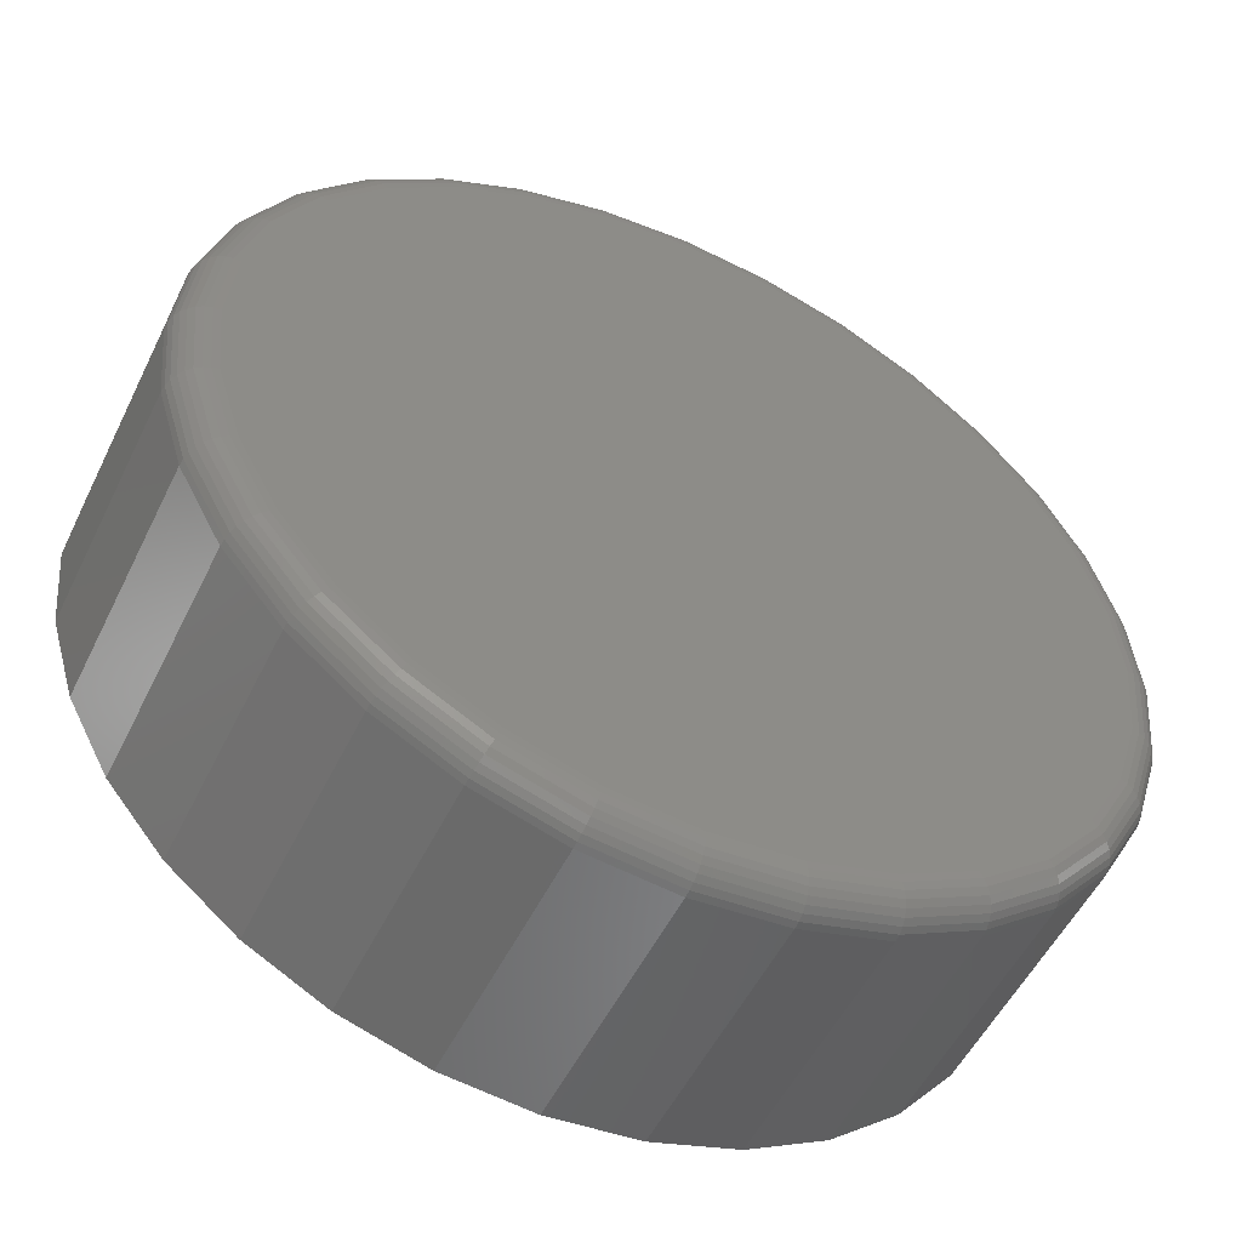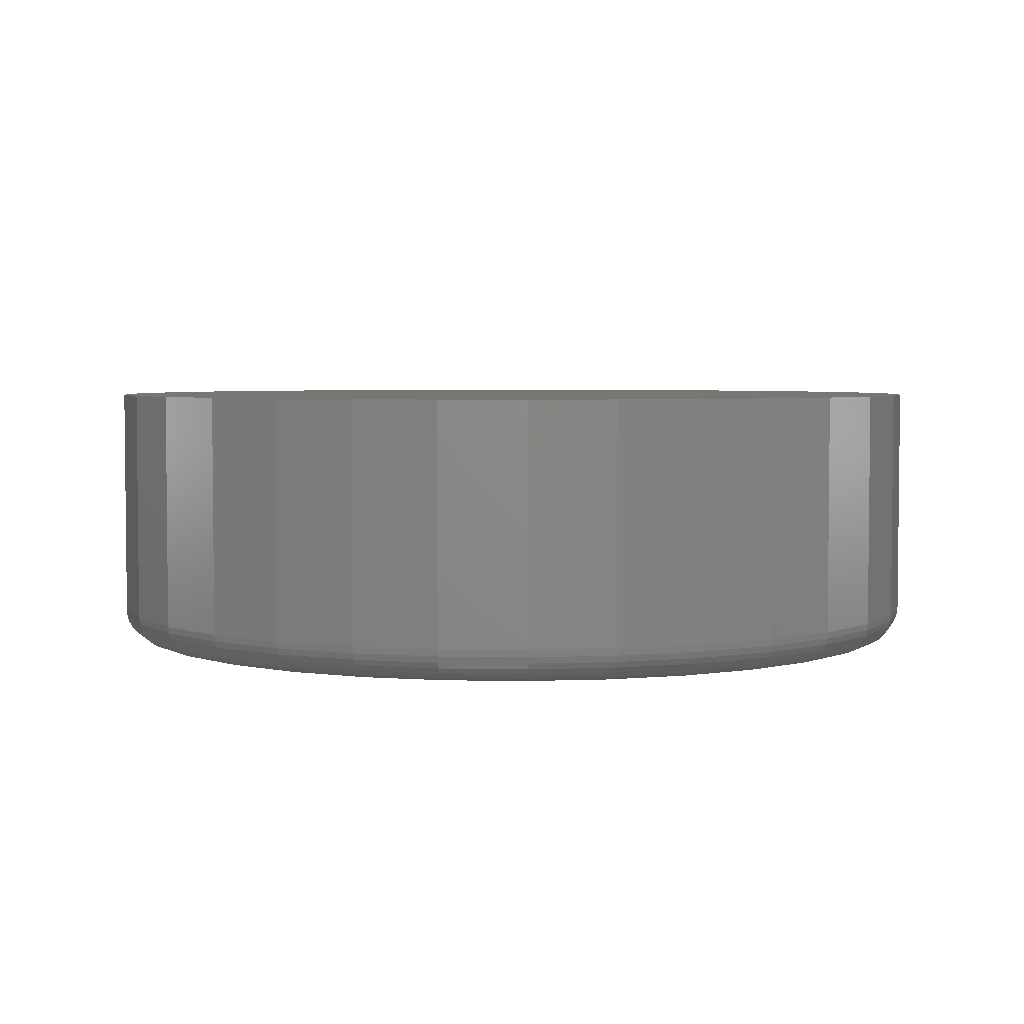
<metadata>
{"format":"stl","ext":"stl","renderer":"f3d","projection":"perspective","resolution":1024,"background":"white","views":[{"elev":-53.0,"azim":154.3,"up":"+Y"},{"elev":3.9,"azim":54.3,"up":"+Z"}]}
</metadata>
<code>
# stl→obj: 320 verts, 636 faces
v 0.0111 0.09375 -0.03125
v 0.02923 0.09196 -0.03125
v -0.007027 0.09196 -0.03125
v -0.02446 0.08668 -0.03125
v 0.04666 0.08668 -0.03125
v -0.04053 0.07809 -0.03125
v 0.06273 0.07809 -0.03125
v 0.04666 -0.08503 -0.03125
v -0.02446 -0.08503 -0.03125
v 0.06273 -0.07644 -0.03125
v -0.007027 -0.09032 -0.03125
v 0.02923 -0.09032 -0.03125
v 0.0111 -0.09211 -0.03125
v -0.04053 -0.07644 -0.03125
v -0.05461 -0.06489 -0.03125
v 0.07681 -0.06489 -0.03125
v -0.06616 -0.05081 -0.03125
v 0.08837 -0.05081 -0.03125
v -0.07475 -0.03474 -0.03125
v 0.09696 -0.03474 -0.03125
v -0.08004 -0.01731 -0.03125
v 0.1022 -0.01731 -0.03125
v -0.08183 0.0008224 -0.03125
v 0.104 0.0008224 -0.03125
v -0.08004 0.01895 -0.03125
v 0.1022 0.01895 -0.03125
v -0.07475 0.03638 -0.03125
v 0.09696 0.03638 -0.03125
v -0.06616 0.05245 -0.03125
v 0.08837 0.05245 -0.03125
v -0.05461 0.06653 -0.03125
v 0.07681 0.06653 -0.03125
v 0.1118 0.0008224 -0.02344
v 0.1118 0.0008224 0.03125
v 0.1099 -0.01883 -0.02344
v 0.1099 -0.01883 0.03125
v 0.1042 -0.03773 -0.02344
v 0.1042 -0.03773 0.03125
v 0.09486 -0.05515 -0.02344
v 0.09486 -0.05515 0.03125
v 0.08234 -0.07041 -0.02344
v 0.08234 -0.07041 0.03125
v 0.06707 -0.08294 -0.02344
v 0.06707 -0.08294 0.03125
v 0.04965 -0.09225 -0.02344
v 0.04965 -0.09225 0.03125
v 0.03076 -0.09798 -0.02344
v 0.03076 -0.09798 0.03125
v 0.0111 -0.09992 -0.02344
v 0.0111 -0.09992 0.03125
v -0.008551 -0.09798 -0.02344
v -0.008551 -0.09798 0.03125
v -0.02745 -0.09225 -0.02344
v -0.02745 -0.09225 0.03125
v -0.04487 -0.08294 -0.02344
v -0.04487 -0.08294 0.03125
v -0.06013 -0.07041 -0.02344
v -0.06013 -0.07041 0.03125
v -0.07266 -0.05515 -0.02344
v -0.07266 -0.05515 0.03125
v -0.08197 -0.03773 -0.02344
v -0.08197 -0.03773 0.03125
v -0.0877 -0.01883 -0.02344
v -0.0877 -0.01883 0.03125
v -0.08964 0.0008224 -0.02344
v -0.08964 0.0008224 0.03125
v -0.0877 0.02048 -0.02344
v -0.0877 0.02048 0.03125
v -0.08197 0.03937 -0.02344
v -0.08197 0.03937 0.03125
v -0.07266 0.05679 -0.02344
v -0.07266 0.05679 0.03125
v -0.06013 0.07206 -0.02344
v -0.06013 0.07206 0.03125
v -0.04487 0.08458 -0.02344
v -0.04487 0.08458 0.03125
v -0.02745 0.09389 -0.02344
v -0.02745 0.09389 0.03125
v -0.008551 0.09963 -0.02344
v -0.008551 0.09963 0.03125
v 0.0111 0.1016 -0.02344
v 0.0111 0.1016 0.03125
v 0.03076 0.09963 -0.02344
v 0.03076 0.09963 0.03125
v 0.04965 0.09389 -0.02344
v 0.04965 0.09389 0.03125
v 0.06707 0.08458 -0.02344
v 0.06707 0.08458 0.03125
v 0.08234 0.07206 -0.02344
v 0.08234 0.07206 0.03125
v 0.09486 0.05679 -0.02344
v 0.09486 0.05679 0.03125
v 0.1042 0.03937 -0.02344
v 0.1042 0.03937 0.03125
v 0.1099 0.02048 -0.02344
v 0.1099 0.02048 0.03125
v 0.1117 0.0008224 -0.02496
v 0.1098 -0.0188 -0.02496
v 0.1112 0.0008224 -0.02643
v 0.1093 -0.01872 -0.02643
v 0.1105 0.0008224 -0.02778
v 0.1086 -0.01857 -0.02778
v 0.1096 0.0008224 -0.02896
v 0.1077 -0.01838 -0.02896
v 0.1084 0.0008224 -0.02993
v 0.1065 -0.01815 -0.02993
v 0.107 0.0008224 -0.03066
v 0.1052 -0.01789 -0.03066
v 0.1056 0.0008224 -0.0311
v 0.1037 -0.0176 -0.0311
v -0.08756 -0.0188 -0.02496
v -0.08949 0.0008224 -0.02496
v -0.08712 -0.01872 -0.02643
v -0.08904 0.0008224 -0.02643
v -0.08641 -0.01857 -0.02778
v -0.08832 0.0008224 -0.02778
v -0.08546 -0.01838 -0.02896
v -0.08735 0.0008224 -0.02896
v -0.0843 -0.01815 -0.02993
v -0.08617 0.0008224 -0.02993
v -0.08297 -0.01789 -0.03066
v -0.08482 0.0008224 -0.03066
v -0.08153 -0.0176 -0.0311
v -0.08335 0.0008224 -0.0311
v -0.08183 -0.03767 -0.02496
v -0.08142 -0.0375 -0.02643
v -0.08075 -0.03723 -0.02778
v -0.07986 -0.03685 -0.02896
v -0.07876 -0.0364 -0.02993
v -0.07751 -0.03588 -0.03066
v -0.07616 -0.03532 -0.0311
v -0.07254 -0.05506 -0.02496
v -0.07217 -0.05482 -0.02643
v -0.07157 -0.05441 -0.02778
v -0.07076 -0.05387 -0.02896
v -0.06977 -0.05322 -0.02993
v -0.06865 -0.05247 -0.03066
v -0.06743 -0.05165 -0.0311
v -0.06003 -0.07031 -0.02496
v -0.05971 -0.06999 -0.02643
v -0.0592 -0.06948 -0.02778
v -0.05851 -0.06879 -0.02896
v -0.05768 -0.06796 -0.02993
v -0.05672 -0.067 -0.03066
v -0.05569 -0.06597 -0.0311
v -0.04478 -0.08282 -0.02496
v -0.04454 -0.08245 -0.02643
v -0.04413 -0.08185 -0.02778
v -0.04359 -0.08104 -0.02896
v -0.04294 -0.08005 -0.02993
v -0.04219 -0.07893 -0.03066
v -0.04137 -0.07771 -0.0311
v -0.02739 -0.09211 -0.02496
v -0.02722 -0.0917 -0.02643
v -0.02695 -0.09103 -0.02778
v -0.02657 -0.09014 -0.02896
v -0.02612 -0.08904 -0.02993
v -0.0256 -0.08779 -0.03066
v -0.02504 -0.08644 -0.0311
v -0.008522 -0.09783 -0.02496
v -0.008435 -0.0974 -0.02643
v -0.008295 -0.09669 -0.02778
v -0.008105 -0.09574 -0.02896
v -0.007874 -0.09458 -0.02993
v -0.007611 -0.09325 -0.03066
v -0.007325 -0.09181 -0.0311
v 0.0111 -0.09977 -0.02496
v 0.0111 -0.09932 -0.02643
v 0.0111 -0.0986 -0.02778
v 0.0111 -0.09763 -0.02896
v 0.0111 -0.09645 -0.02993
v 0.0111 -0.09509 -0.03066
v 0.0111 -0.09363 -0.0311
v 0.03073 -0.09783 -0.02496
v 0.03064 -0.0974 -0.02643
v 0.0305 -0.09669 -0.02778
v 0.03031 -0.09574 -0.02896
v 0.03008 -0.09458 -0.02993
v 0.02981 -0.09325 -0.03066
v 0.02953 -0.09181 -0.0311
v 0.0496 -0.09211 -0.02496
v 0.04943 -0.0917 -0.02643
v 0.04915 -0.09103 -0.02778
v 0.04878 -0.09014 -0.02896
v 0.04832 -0.08904 -0.02993
v 0.04781 -0.08779 -0.03066
v 0.04725 -0.08644 -0.0311
v 0.06699 -0.08282 -0.02496
v 0.06674 -0.08245 -0.02643
v 0.06634 -0.08185 -0.02778
v 0.0658 -0.08104 -0.02896
v 0.06514 -0.08005 -0.02993
v 0.06439 -0.07893 -0.03066
v 0.06358 -0.07771 -0.0311
v 0.08223 -0.07031 -0.02496
v 0.08192 -0.06999 -0.02643
v 0.08141 -0.06948 -0.02778
v 0.08072 -0.06879 -0.02896
v 0.07988 -0.06796 -0.02993
v 0.07893 -0.067 -0.03066
v 0.07789 -0.06597 -0.0311
v 0.09474 -0.05506 -0.02496
v 0.09437 -0.05482 -0.02643
v 0.09377 -0.05441 -0.02778
v 0.09296 -0.05387 -0.02896
v 0.09198 -0.05322 -0.02993
v 0.09085 -0.05247 -0.03066
v 0.08964 -0.05165 -0.0311
v 0.104 -0.03767 -0.02496
v 0.1036 -0.0375 -0.02643
v 0.103 -0.03723 -0.02778
v 0.1021 -0.03685 -0.02896
v 0.101 -0.0364 -0.02993
v 0.09972 -0.03588 -0.03066
v 0.09836 -0.03532 -0.0311
v -0.08756 0.02045 -0.02496
v -0.08712 0.02036 -0.02643
v -0.08641 0.02022 -0.02778
v -0.08546 0.02003 -0.02896
v -0.0843 0.0198 -0.02993
v -0.08297 0.01953 -0.03066
v -0.08153 0.01925 -0.0311
v 0.1098 0.02045 -0.02496
v 0.1093 0.02036 -0.02643
v 0.1086 0.02022 -0.02778
v 0.1077 0.02003 -0.02896
v 0.1065 0.0198 -0.02993
v 0.1052 0.01953 -0.03066
v 0.1037 0.01925 -0.0311
v 0.104 0.03932 -0.02496
v 0.1036 0.03915 -0.02643
v 0.103 0.03887 -0.02778
v 0.1021 0.0385 -0.02896
v 0.101 0.03805 -0.02993
v 0.09972 0.03753 -0.03066
v 0.09836 0.03697 -0.0311
v 0.09474 0.05671 -0.02496
v 0.09437 0.05646 -0.02643
v 0.09377 0.05606 -0.02778
v 0.09296 0.05552 -0.02896
v 0.09198 0.05486 -0.02993
v 0.09085 0.05411 -0.03066
v 0.08964 0.0533 -0.0311
v 0.08223 0.07195 -0.02496
v 0.08192 0.07164 -0.02643
v 0.08141 0.07113 -0.02778
v 0.08072 0.07044 -0.02896
v 0.07988 0.0696 -0.02993
v 0.07893 0.06865 -0.03066
v 0.07789 0.06761 -0.0311
v 0.06699 0.08446 -0.02496
v 0.06674 0.08409 -0.02643
v 0.06634 0.08349 -0.02778
v 0.0658 0.08268 -0.02896
v 0.06514 0.0817 -0.02993
v 0.06439 0.08057 -0.03066
v 0.06358 0.07936 -0.0311
v 0.0496 0.09376 -0.02496
v 0.04943 0.09334 -0.02643
v 0.04915 0.09268 -0.02778
v 0.04878 0.09178 -0.02896
v 0.04832 0.09069 -0.02993
v 0.04781 0.08944 -0.03066
v 0.04725 0.08808 -0.0311
v 0.03073 0.09948 -0.02496
v 0.03064 0.09904 -0.02643
v 0.0305 0.09834 -0.02778
v 0.03031 0.09738 -0.02896
v 0.03008 0.09622 -0.02993
v 0.02981 0.0949 -0.03066
v 0.02953 0.09346 -0.0311
v 0.0111 0.1014 -0.02496
v 0.0111 0.101 -0.02643
v 0.0111 0.1002 -0.02778
v 0.0111 0.09927 -0.02896
v 0.0111 0.09809 -0.02993
v 0.0111 0.09674 -0.03066
v 0.0111 0.09527 -0.0311
v -0.008522 0.09948 -0.02496
v -0.008435 0.09904 -0.02643
v -0.008295 0.09834 -0.02778
v -0.008105 0.09738 -0.02896
v -0.007874 0.09622 -0.02993
v -0.007611 0.0949 -0.03066
v -0.007325 0.09346 -0.0311
v -0.02739 0.09376 -0.02496
v -0.02722 0.09334 -0.02643
v -0.02695 0.09268 -0.02778
v -0.02657 0.09178 -0.02896
v -0.02612 0.09069 -0.02993
v -0.0256 0.08944 -0.03066
v -0.02504 0.08808 -0.0311
v -0.04478 0.08446 -0.02496
v -0.04454 0.08409 -0.02643
v -0.04413 0.08349 -0.02778
v -0.04359 0.08268 -0.02896
v -0.04294 0.0817 -0.02993
v -0.04219 0.08057 -0.03066
v -0.04137 0.07936 -0.0311
v -0.06003 0.07195 -0.02496
v -0.05971 0.07164 -0.02643
v -0.0592 0.07113 -0.02778
v -0.05851 0.07044 -0.02896
v -0.05768 0.0696 -0.02993
v -0.05672 0.06865 -0.03066
v -0.05569 0.06761 -0.0311
v -0.07254 0.05671 -0.02496
v -0.07217 0.05646 -0.02643
v -0.07157 0.05606 -0.02778
v -0.07076 0.05552 -0.02896
v -0.06977 0.05486 -0.02993
v -0.06865 0.05411 -0.03066
v -0.06743 0.0533 -0.0311
v -0.08183 0.03932 -0.02496
v -0.08142 0.03915 -0.02643
v -0.08075 0.03887 -0.02778
v -0.07986 0.0385 -0.02896
v -0.07876 0.03805 -0.02993
v -0.07751 0.03753 -0.03066
v -0.07616 0.03697 -0.0311
f 1 2 3
f 4 3 2
f 5 4 2
f 6 4 5
f 7 6 5
f 8 9 10
f 11 9 8
f 12 11 8
f 13 11 12
f 9 14 10
f 10 14 15
f 10 15 16
f 16 15 17
f 16 17 18
f 18 17 19
f 18 19 20
f 20 19 21
f 20 21 22
f 22 21 23
f 22 23 24
f 24 23 25
f 24 25 26
f 26 25 27
f 26 27 28
f 28 27 29
f 28 29 30
f 30 29 31
f 30 31 32
f 32 31 6
f 32 6 7
f 33 34 35
f 35 34 36
f 35 36 37
f 37 36 38
f 37 38 39
f 39 38 40
f 39 40 41
f 41 40 42
f 41 42 43
f 43 42 44
f 43 44 45
f 45 44 46
f 45 46 47
f 47 46 48
f 47 48 49
f 49 48 50
f 49 50 51
f 51 50 52
f 51 52 53
f 53 52 54
f 53 54 55
f 55 54 56
f 55 56 57
f 57 56 58
f 57 58 59
f 59 58 60
f 59 60 61
f 61 60 62
f 61 62 63
f 63 62 64
f 63 64 65
f 65 64 66
f 65 66 67
f 67 66 68
f 67 68 69
f 69 68 70
f 69 70 71
f 71 70 72
f 71 72 73
f 73 72 74
f 73 74 75
f 75 74 76
f 75 76 77
f 77 76 78
f 77 78 79
f 79 78 80
f 79 80 81
f 81 80 82
f 81 82 83
f 83 82 84
f 83 84 85
f 85 84 86
f 85 86 87
f 87 86 88
f 87 88 89
f 89 88 90
f 89 90 91
f 91 90 92
f 91 92 93
f 93 92 94
f 93 94 95
f 95 94 96
f 95 96 33
f 33 96 34
f 33 35 97
f 97 35 98
f 97 98 99
f 99 98 100
f 99 100 101
f 101 100 102
f 101 102 103
f 103 102 104
f 103 104 105
f 105 104 106
f 105 106 107
f 107 106 108
f 107 108 109
f 109 108 110
f 109 110 24
f 24 110 22
f 63 65 111
f 111 65 112
f 111 112 113
f 113 112 114
f 113 114 115
f 115 114 116
f 115 116 117
f 117 116 118
f 117 118 119
f 119 118 120
f 119 120 121
f 121 120 122
f 121 122 123
f 123 122 124
f 123 124 21
f 21 124 23
f 61 63 125
f 125 63 111
f 125 111 126
f 126 111 113
f 126 113 127
f 127 113 115
f 127 115 128
f 128 115 117
f 128 117 129
f 129 117 119
f 129 119 130
f 130 119 121
f 130 121 131
f 131 121 123
f 131 123 19
f 19 123 21
f 59 61 132
f 132 61 125
f 132 125 133
f 133 125 126
f 133 126 134
f 134 126 127
f 134 127 135
f 135 127 128
f 135 128 136
f 136 128 129
f 136 129 137
f 137 129 130
f 137 130 138
f 138 130 131
f 138 131 17
f 17 131 19
f 57 59 139
f 139 59 132
f 139 132 140
f 140 132 133
f 140 133 141
f 141 133 134
f 141 134 142
f 142 134 135
f 142 135 143
f 143 135 136
f 143 136 144
f 144 136 137
f 144 137 145
f 145 137 138
f 145 138 15
f 15 138 17
f 55 57 146
f 146 57 139
f 146 139 147
f 147 139 140
f 147 140 148
f 148 140 141
f 148 141 149
f 149 141 142
f 149 142 150
f 150 142 143
f 150 143 151
f 151 143 144
f 151 144 152
f 152 144 145
f 152 145 14
f 14 145 15
f 53 55 153
f 153 55 146
f 153 146 154
f 154 146 147
f 154 147 155
f 155 147 148
f 155 148 156
f 156 148 149
f 156 149 157
f 157 149 150
f 157 150 158
f 158 150 151
f 158 151 159
f 159 151 152
f 159 152 9
f 9 152 14
f 51 53 160
f 160 53 153
f 160 153 161
f 161 153 154
f 161 154 162
f 162 154 155
f 162 155 163
f 163 155 156
f 163 156 164
f 164 156 157
f 164 157 165
f 165 157 158
f 165 158 166
f 166 158 159
f 166 159 11
f 11 159 9
f 49 51 167
f 167 51 160
f 167 160 168
f 168 160 161
f 168 161 169
f 169 161 162
f 169 162 170
f 170 162 163
f 170 163 171
f 171 163 164
f 171 164 172
f 172 164 165
f 172 165 173
f 173 165 166
f 173 166 13
f 13 166 11
f 47 49 174
f 174 49 167
f 174 167 175
f 175 167 168
f 175 168 176
f 176 168 169
f 176 169 177
f 177 169 170
f 177 170 178
f 178 170 171
f 178 171 179
f 179 171 172
f 179 172 180
f 180 172 173
f 180 173 12
f 12 173 13
f 45 47 181
f 181 47 174
f 181 174 182
f 182 174 175
f 182 175 183
f 183 175 176
f 183 176 184
f 184 176 177
f 184 177 185
f 185 177 178
f 185 178 186
f 186 178 179
f 186 179 187
f 187 179 180
f 187 180 8
f 8 180 12
f 43 45 188
f 188 45 181
f 188 181 189
f 189 181 182
f 189 182 190
f 190 182 183
f 190 183 191
f 191 183 184
f 191 184 192
f 192 184 185
f 192 185 193
f 193 185 186
f 193 186 194
f 194 186 187
f 194 187 10
f 10 187 8
f 41 43 195
f 195 43 188
f 195 188 196
f 196 188 189
f 196 189 197
f 197 189 190
f 197 190 198
f 198 190 191
f 198 191 199
f 199 191 192
f 199 192 200
f 200 192 193
f 200 193 201
f 201 193 194
f 201 194 16
f 16 194 10
f 39 41 202
f 202 41 195
f 202 195 203
f 203 195 196
f 203 196 204
f 204 196 197
f 204 197 205
f 205 197 198
f 205 198 206
f 206 198 199
f 206 199 207
f 207 199 200
f 207 200 208
f 208 200 201
f 208 201 18
f 18 201 16
f 37 39 209
f 209 39 202
f 209 202 210
f 210 202 203
f 210 203 211
f 211 203 204
f 211 204 212
f 212 204 205
f 212 205 213
f 213 205 206
f 213 206 214
f 214 206 207
f 214 207 215
f 215 207 208
f 215 208 20
f 20 208 18
f 35 37 98
f 98 37 209
f 98 209 100
f 100 209 210
f 100 210 102
f 102 210 211
f 102 211 104
f 104 211 212
f 104 212 106
f 106 212 213
f 106 213 108
f 108 213 214
f 108 214 110
f 110 214 215
f 110 215 22
f 22 215 20
f 65 67 112
f 112 67 216
f 112 216 114
f 114 216 217
f 114 217 116
f 116 217 218
f 116 218 118
f 118 218 219
f 118 219 120
f 120 219 220
f 120 220 122
f 122 220 221
f 122 221 124
f 124 221 222
f 124 222 23
f 23 222 25
f 95 33 223
f 223 33 97
f 223 97 224
f 224 97 99
f 224 99 225
f 225 99 101
f 225 101 226
f 226 101 103
f 226 103 227
f 227 103 105
f 227 105 228
f 228 105 107
f 228 107 229
f 229 107 109
f 229 109 26
f 26 109 24
f 93 95 230
f 230 95 223
f 230 223 231
f 231 223 224
f 231 224 232
f 232 224 225
f 232 225 233
f 233 225 226
f 233 226 234
f 234 226 227
f 234 227 235
f 235 227 228
f 235 228 236
f 236 228 229
f 236 229 28
f 28 229 26
f 91 93 237
f 237 93 230
f 237 230 238
f 238 230 231
f 238 231 239
f 239 231 232
f 239 232 240
f 240 232 233
f 240 233 241
f 241 233 234
f 241 234 242
f 242 234 235
f 242 235 243
f 243 235 236
f 243 236 30
f 30 236 28
f 89 91 244
f 244 91 237
f 244 237 245
f 245 237 238
f 245 238 246
f 246 238 239
f 246 239 247
f 247 239 240
f 247 240 248
f 248 240 241
f 248 241 249
f 249 241 242
f 249 242 250
f 250 242 243
f 250 243 32
f 32 243 30
f 87 89 251
f 251 89 244
f 251 244 252
f 252 244 245
f 252 245 253
f 253 245 246
f 253 246 254
f 254 246 247
f 254 247 255
f 255 247 248
f 255 248 256
f 256 248 249
f 256 249 257
f 257 249 250
f 257 250 7
f 7 250 32
f 85 87 258
f 258 87 251
f 258 251 259
f 259 251 252
f 259 252 260
f 260 252 253
f 260 253 261
f 261 253 254
f 261 254 262
f 262 254 255
f 262 255 263
f 263 255 256
f 263 256 264
f 264 256 257
f 264 257 5
f 5 257 7
f 83 85 265
f 265 85 258
f 265 258 266
f 266 258 259
f 266 259 267
f 267 259 260
f 267 260 268
f 268 260 261
f 268 261 269
f 269 261 262
f 269 262 270
f 270 262 263
f 270 263 271
f 271 263 264
f 271 264 2
f 2 264 5
f 81 83 272
f 272 83 265
f 272 265 273
f 273 265 266
f 273 266 274
f 274 266 267
f 274 267 275
f 275 267 268
f 275 268 276
f 276 268 269
f 276 269 277
f 277 269 270
f 277 270 278
f 278 270 271
f 278 271 1
f 1 271 2
f 79 81 279
f 279 81 272
f 279 272 280
f 280 272 273
f 280 273 281
f 281 273 274
f 281 274 282
f 282 274 275
f 282 275 283
f 283 275 276
f 283 276 284
f 284 276 277
f 284 277 285
f 285 277 278
f 285 278 3
f 3 278 1
f 77 79 286
f 286 79 279
f 286 279 287
f 287 279 280
f 287 280 288
f 288 280 281
f 288 281 289
f 289 281 282
f 289 282 290
f 290 282 283
f 290 283 291
f 291 283 284
f 291 284 292
f 292 284 285
f 292 285 4
f 4 285 3
f 75 77 293
f 293 77 286
f 293 286 294
f 294 286 287
f 294 287 295
f 295 287 288
f 295 288 296
f 296 288 289
f 296 289 297
f 297 289 290
f 297 290 298
f 298 290 291
f 298 291 299
f 299 291 292
f 299 292 6
f 6 292 4
f 73 75 300
f 300 75 293
f 300 293 301
f 301 293 294
f 301 294 302
f 302 294 295
f 302 295 303
f 303 295 296
f 303 296 304
f 304 296 297
f 304 297 305
f 305 297 298
f 305 298 306
f 306 298 299
f 306 299 31
f 31 299 6
f 71 73 307
f 307 73 300
f 307 300 308
f 308 300 301
f 308 301 309
f 309 301 302
f 309 302 310
f 310 302 303
f 310 303 311
f 311 303 304
f 311 304 312
f 312 304 305
f 312 305 313
f 313 305 306
f 313 306 29
f 29 306 31
f 69 71 314
f 314 71 307
f 314 307 315
f 315 307 308
f 315 308 316
f 316 308 309
f 316 309 317
f 317 309 310
f 317 310 318
f 318 310 311
f 318 311 319
f 319 311 312
f 319 312 320
f 320 312 313
f 320 313 27
f 27 313 29
f 67 69 216
f 216 69 314
f 216 314 217
f 217 314 315
f 217 315 218
f 218 315 316
f 218 316 219
f 219 316 317
f 219 317 220
f 220 317 318
f 220 318 221
f 221 318 319
f 221 319 222
f 222 319 320
f 222 320 25
f 25 320 27
f 80 84 82
f 84 80 78
f 84 78 86
f 86 78 76
f 86 76 88
f 44 54 46
f 46 54 52
f 46 52 48
f 48 52 50
f 88 76 90
f 90 76 74
f 90 74 92
f 92 74 72
f 92 72 94
f 94 72 70
f 94 70 96
f 96 70 68
f 96 68 34
f 34 68 66
f 34 66 36
f 36 66 64
f 36 64 38
f 38 64 62
f 38 62 40
f 40 62 60
f 40 60 42
f 42 60 58
f 42 58 44
f 44 58 56
f 44 56 54

</code>
